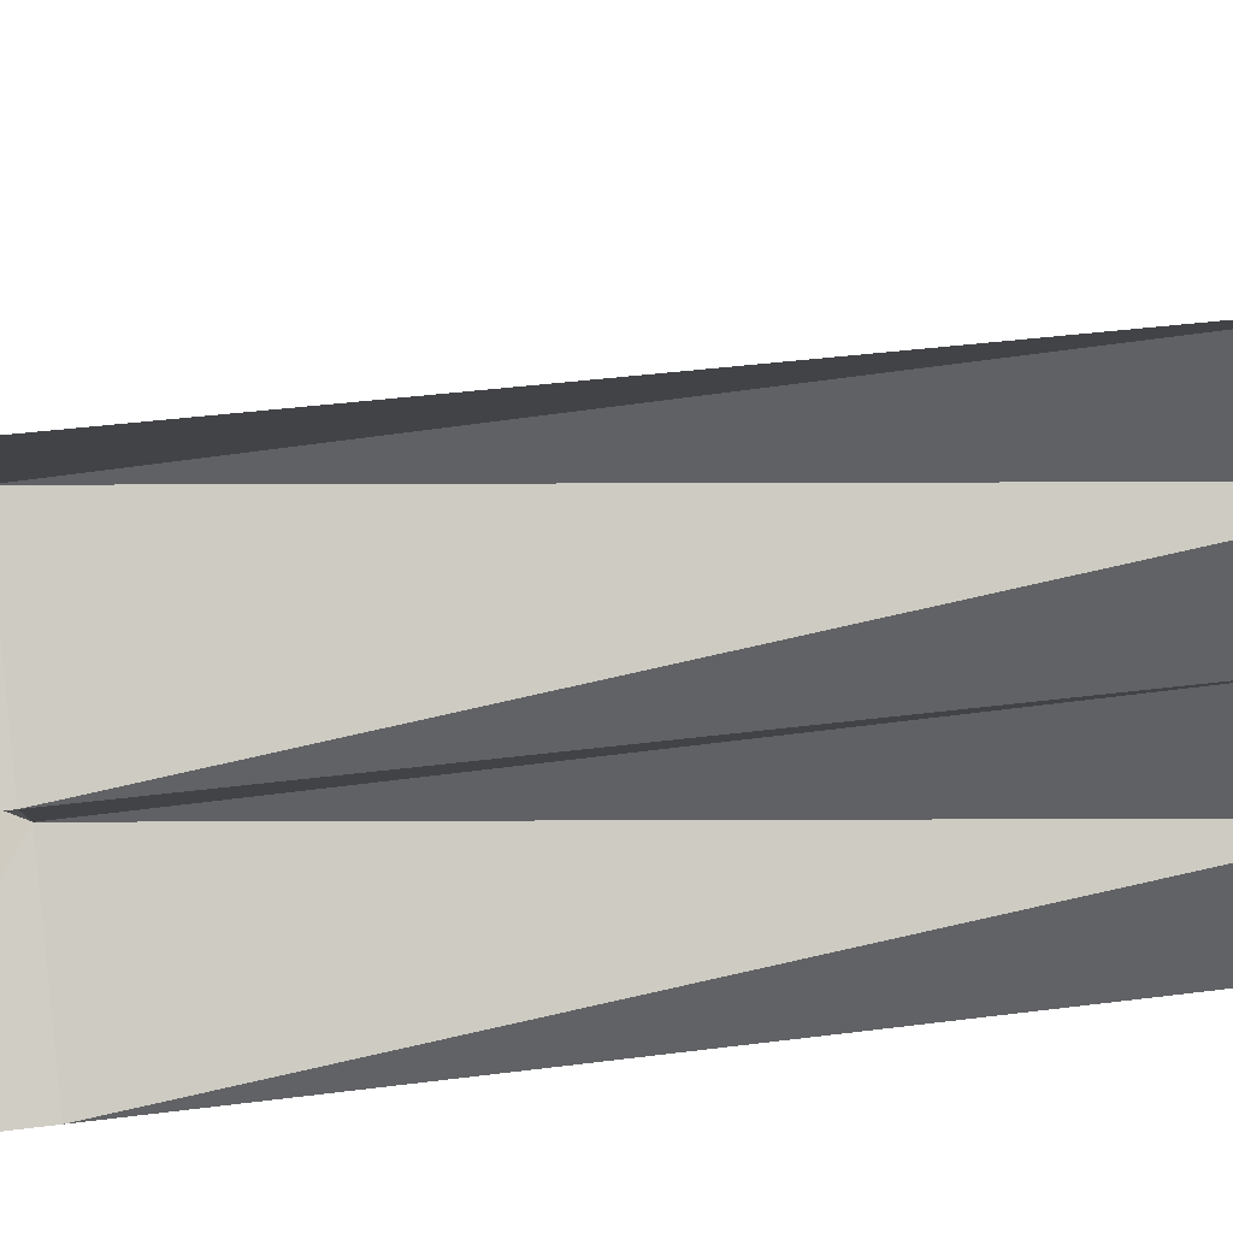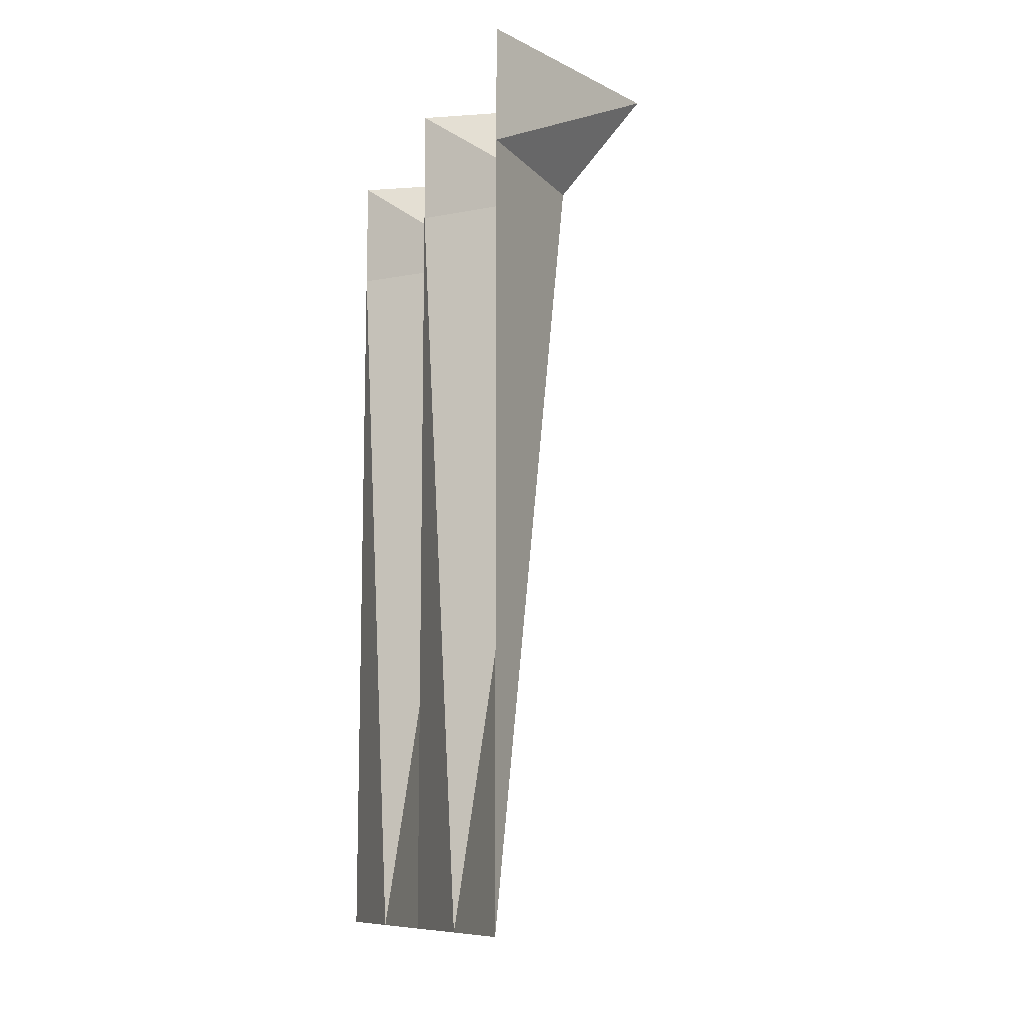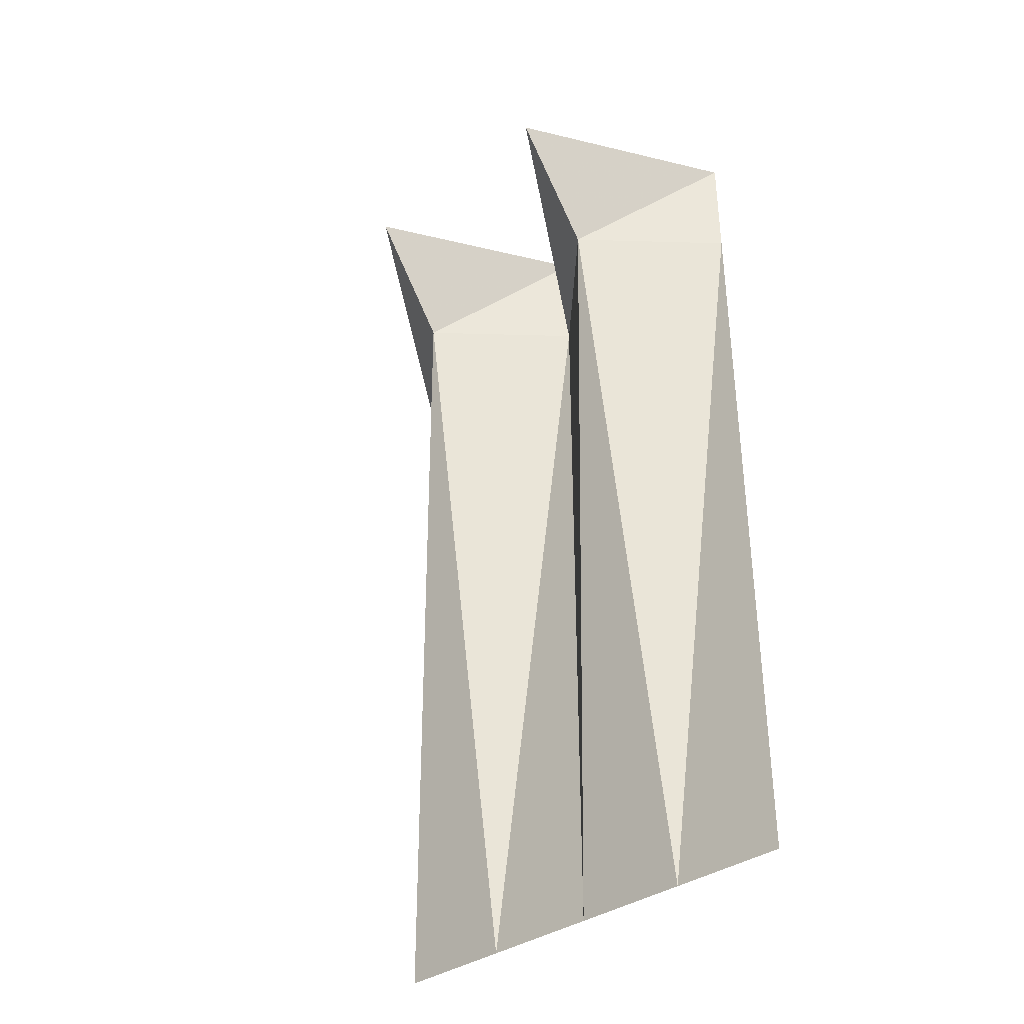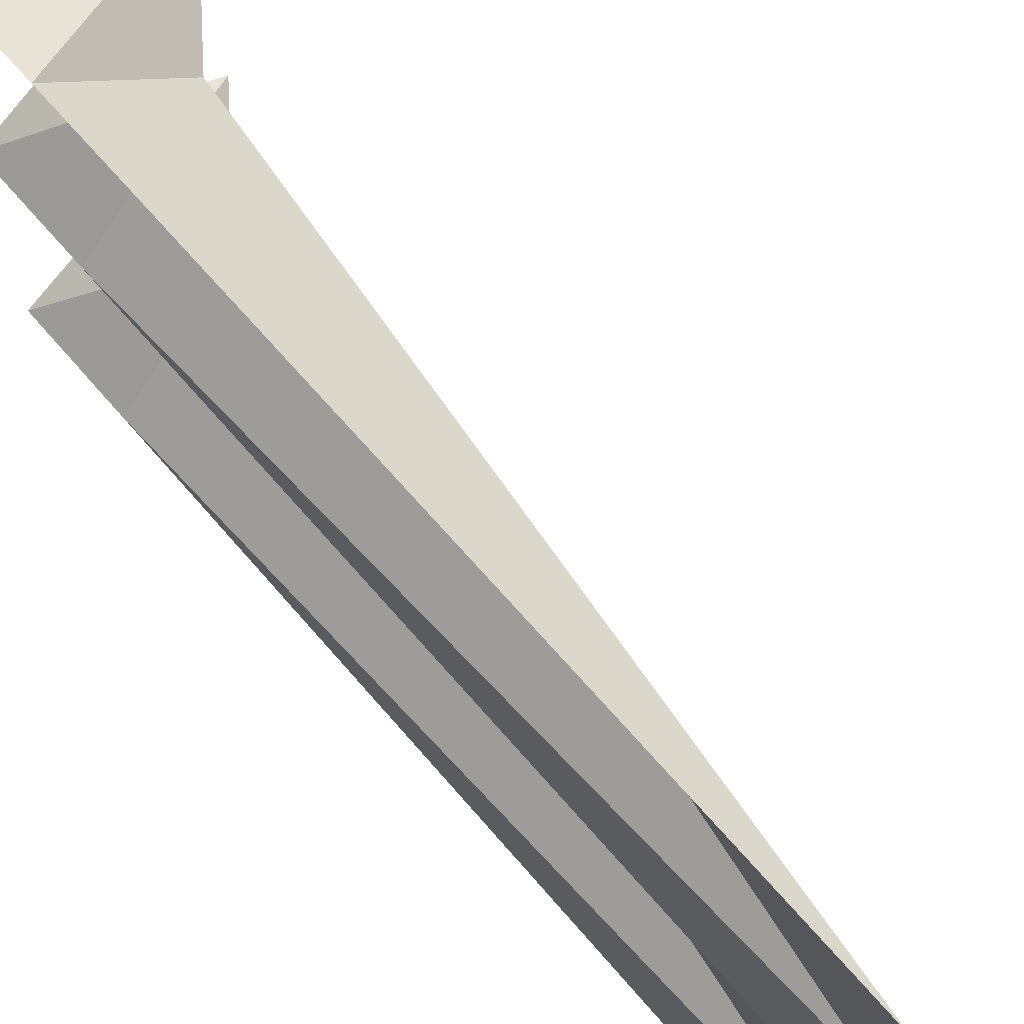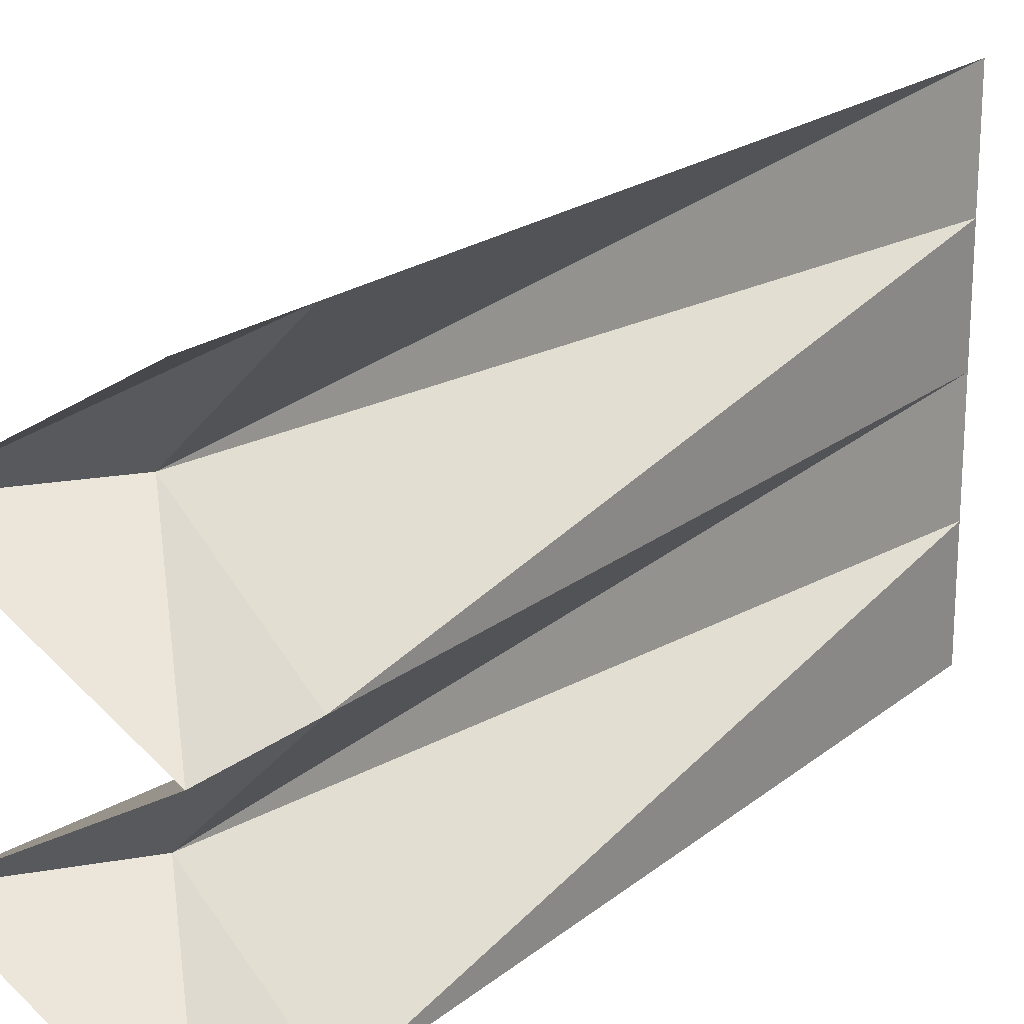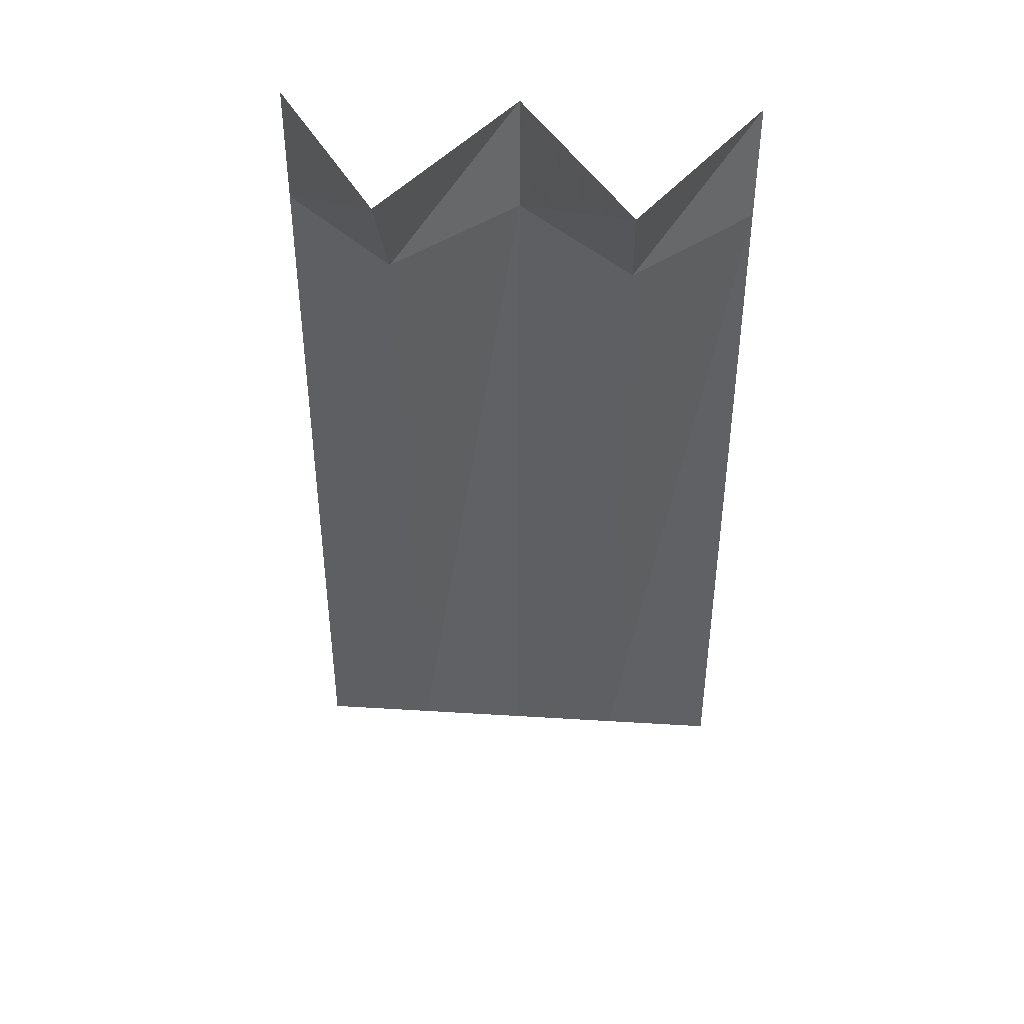
<metadata>
{"format":"obj","ext":"obj","renderer":"f3d","projection":"perspective","resolution":1024,"background":"white","views":[{"elev":39.9,"azim":-99.0,"up":"+Z"},{"elev":-11.0,"azim":-20.2,"up":"+Y"},{"elev":-36.3,"azim":132.9,"up":"+Y"},{"elev":66.5,"azim":-40.6,"up":"+Z"},{"elev":20.1,"azim":-144.9,"up":"+Z"},{"elev":41.3,"azim":94.3,"up":"+Y"}]}
</metadata>
<code>
v -0.5 -1.875 0.5
v -0.5 -1.875 0.25
v -0.25 -0.25 0.25
v -0.5 -0.25 0.5
v -0.5 -0.25 0
v -0.5 0 0
v -0.0625 0 0.25
v -0.0625 0 -0.25
v -0.25 -0.25 -0.25
v -0.5 0 -0.5
v -0.5 -1.875 0
v -0.5 -1.875 -0.25
v -0.5 -0.25 -0.5
v -0.5 -1.875 -0.5
v -0.5 0 0.5
f 1 2 3
f 1 3 4
f 1 4 3
f 1 3 2
f 2 3 5
f 2 5 3
f 5 9 11
f 5 11 9
f 9 11 12
f 9 12 13
f 9 13 12
f 9 12 11
f 2 11 5
f 2 5 11
f 12 14 13
f 12 13 14
f 3 5 6
f 3 6 7
f 3 7 4
f 3 4 7
f 3 7 6
f 3 6 5
f 5 6 8
f 5 8 6
f 8 5 9
f 8 9 10
f 8 10 9
f 8 9 5
f 4 7 15
f 4 15 7
f 9 13 10
f 9 10 13

</code>
